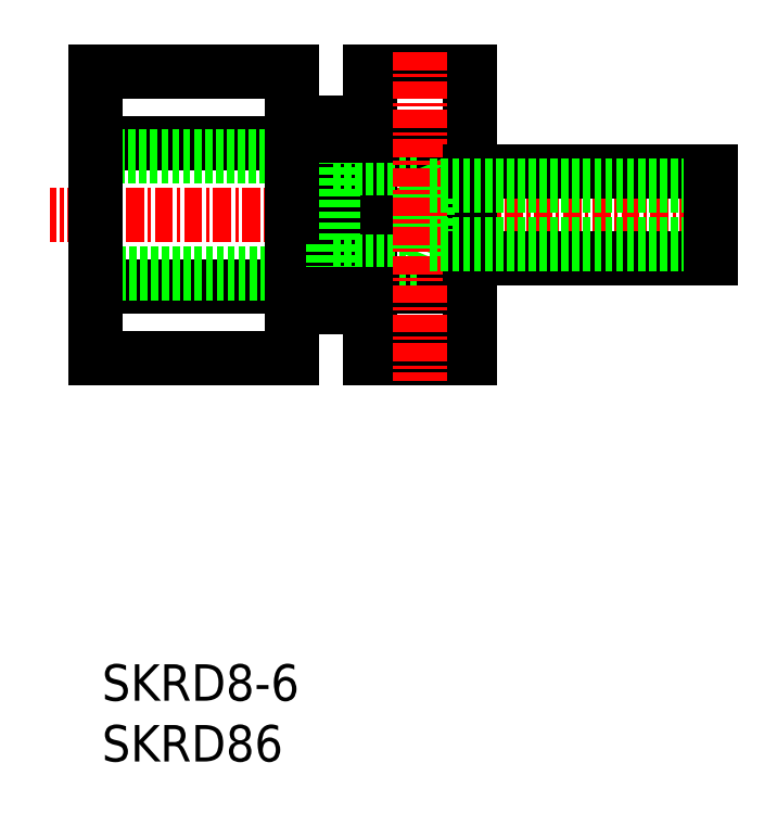
<metadata>
{"format":"dxf","ext":"dxf","renderer":"ezdxf+matplotlib","layout":"modelspace","background":"white","min_lineweight":24,"dpi":150}
</metadata>
<code>
0
SECTION
2
ENTITIES
0
LINE
8
CENTER
10
86.49
20
76.13
30
0
11
40.06
21
76.13
31
0
0
LINE
8
0
10
68.88
20
76.13
30
0
11
68.88
21
80.17
31
0
0
LINE
8
0
10
61.97
20
80.17
30
0
11
61.97
21
76.13
31
0
0
TEXT
8
0
10
43.61
20
42.81
30
0
40
2.5
1
SKRD8-6
0
TEXT
8
0
10
43.61
20
38.64
30
0
40
2.5
1
SKRD86
0
LINE
8
0
10
61.97
20
66.32
30
0
11
61.97
21
72.09
31
0
0
LINE
8
0
10
68.88
20
72.09
30
0
11
68.88
21
66.32
31
0
0
LINE
8
0
10
68.88
20
66.32
30
0
11
61.97
21
66.32
31
0
0
LINE
8
0
10
68.88
20
71.22
30
0
11
61.97
21
71.22
31
0
0
LINE
8
0
10
61.97
20
72.09
30
0
11
61.97
21
76.13
31
0
0
LINE
8
0
10
68.88
20
76.13
30
0
11
68.88
21
72.09
31
0
0
LINE
8
0
10
68.88
20
85.95
30
0
11
61.97
21
85.95
31
0
0
LINE
8
0
10
68.88
20
81.04
30
0
11
61.97
21
81.04
31
0
0
LINE
8
0
10
61.97
20
85.95
30
0
11
61.97
21
80.83
31
0
0
LINE
8
0
10
61.97
20
80.83
30
0
11
61.97
21
80.17
31
0
0
LINE
8
0
10
68.88
20
80.83
30
0
11
68.88
21
85.95
31
0
0
LINE
8
0
10
68.88
20
80.17
30
0
11
68.88
21
80.83
31
0
0
LINE
8
0
10
65.42
20
79.33
30
0
11
65.42
21
72.93
31
0
0
LINE
8
0
10
65.92
20
78.13
30
0
11
65.92
21
74.13
31
0
0
LINE
8
0
10
56.68
20
81.04
30
0
11
43.18
21
81.04
31
0
0
LINE
8
0
10
56.68
20
85.95
30
0
11
43.18
21
85.95
31
0
0
LINE
8
0
10
56.68
20
66.32
30
0
11
43.18
21
66.32
31
0
0
LINE
8
0
10
56.68
20
71.22
30
0
11
43.18
21
71.22
31
0
0
LINE
8
0
10
59.48
20
72.13
30
0
11
43.18
21
72.13
31
0
0
LINE
8
0
10
43.18
20
80.13
30
0
11
59.48
21
80.13
31
0
0
LINE
8
0
10
43.18
20
85.95
30
0
11
43.18
21
81.04
31
0
0
LINE
8
0
10
43.18
20
66.32
30
0
11
43.18
21
71.22
31
0
0
LINE
8
0
10
43.18
20
72.13
30
0
11
43.18
21
76.13
31
0
0
LINE
8
0
10
43.18
20
71.22
30
0
11
43.18
21
72.13
31
0
0
LINE
8
0
10
43.18
20
80.13
30
0
11
43.18
21
76.13
31
0
0
LINE
8
0
10
43.18
20
81.04
30
0
11
43.18
21
80.13
31
0
0
LINE
8
0
10
56.68
20
81.04
30
0
11
56.68
21
85.95
31
0
0
LINE
8
0
10
56.68
20
71.22
30
0
11
56.68
21
66.32
31
0
0
LINE
8
0
10
59.19
20
81.58
30
0
11
59.19
21
70.68
31
0
0
LINE
8
0
10
56.68
20
76.13
30
0
11
56.68
21
71.22
31
0
0
LINE
8
0
10
59.48
20
80.13
30
0
11
59.48
21
72.13
31
0
0
LINE
8
0
10
59.19
20
69.83
30
0
11
56.68
21
69.83
31
0
0
LINE
8
0
10
59.19
20
70.68
30
0
11
59.19
21
69.83
31
0
0
LINE
8
0
10
56.68
20
82.43
30
0
11
59.19
21
82.43
31
0
0
LINE
8
0
10
56.68
20
76.13
30
0
11
56.68
21
81.04
31
0
0
LINE
8
0
10
59.19
20
82.43
30
0
11
59.19
21
81.58
31
0
0
LINE
8
0
10
59.48
20
72.93
30
0
11
65.42
21
72.93
31
0
0
LINE
8
0
10
59.48
20
79.33
30
0
11
65.42
21
79.33
31
0
0
LINE
8
0
10
59.19
20
81.58
30
0
11
61.97
21
81.58
31
0
0
LINE
8
0
10
59.19
20
70.68
30
0
11
61.97
21
70.68
31
0
0
LINE
8
0
10
65.42
20
79.33
30
0
11
65.92
21
78.13
31
0
0
LINE
8
0
10
65.92
20
74.13
30
0
11
65.42
21
72.93
31
0
0
LINE
8
CENTER
10
65.42
20
87.31
30
0
11
65.42
21
64.74
31
0
0
LINE
8
0
10
85.38
20
79.13
30
0
11
68.88
21
79.13
31
0
0
LINE
8
0
10
85.38
20
73.13
30
0
11
68.88
21
73.13
31
0
0
LINE
8
0
10
85.38
20
78.13
30
0
11
65.92
21
78.13
31
0
0
LINE
8
0
10
85.38
20
74.13
30
0
11
65.92
21
74.13
31
0
0
LINE
8
0
10
85.38
20
73.13
30
0
11
85.38
21
79.13
31
0
0
ENDSEC
0
EOF

</code>
